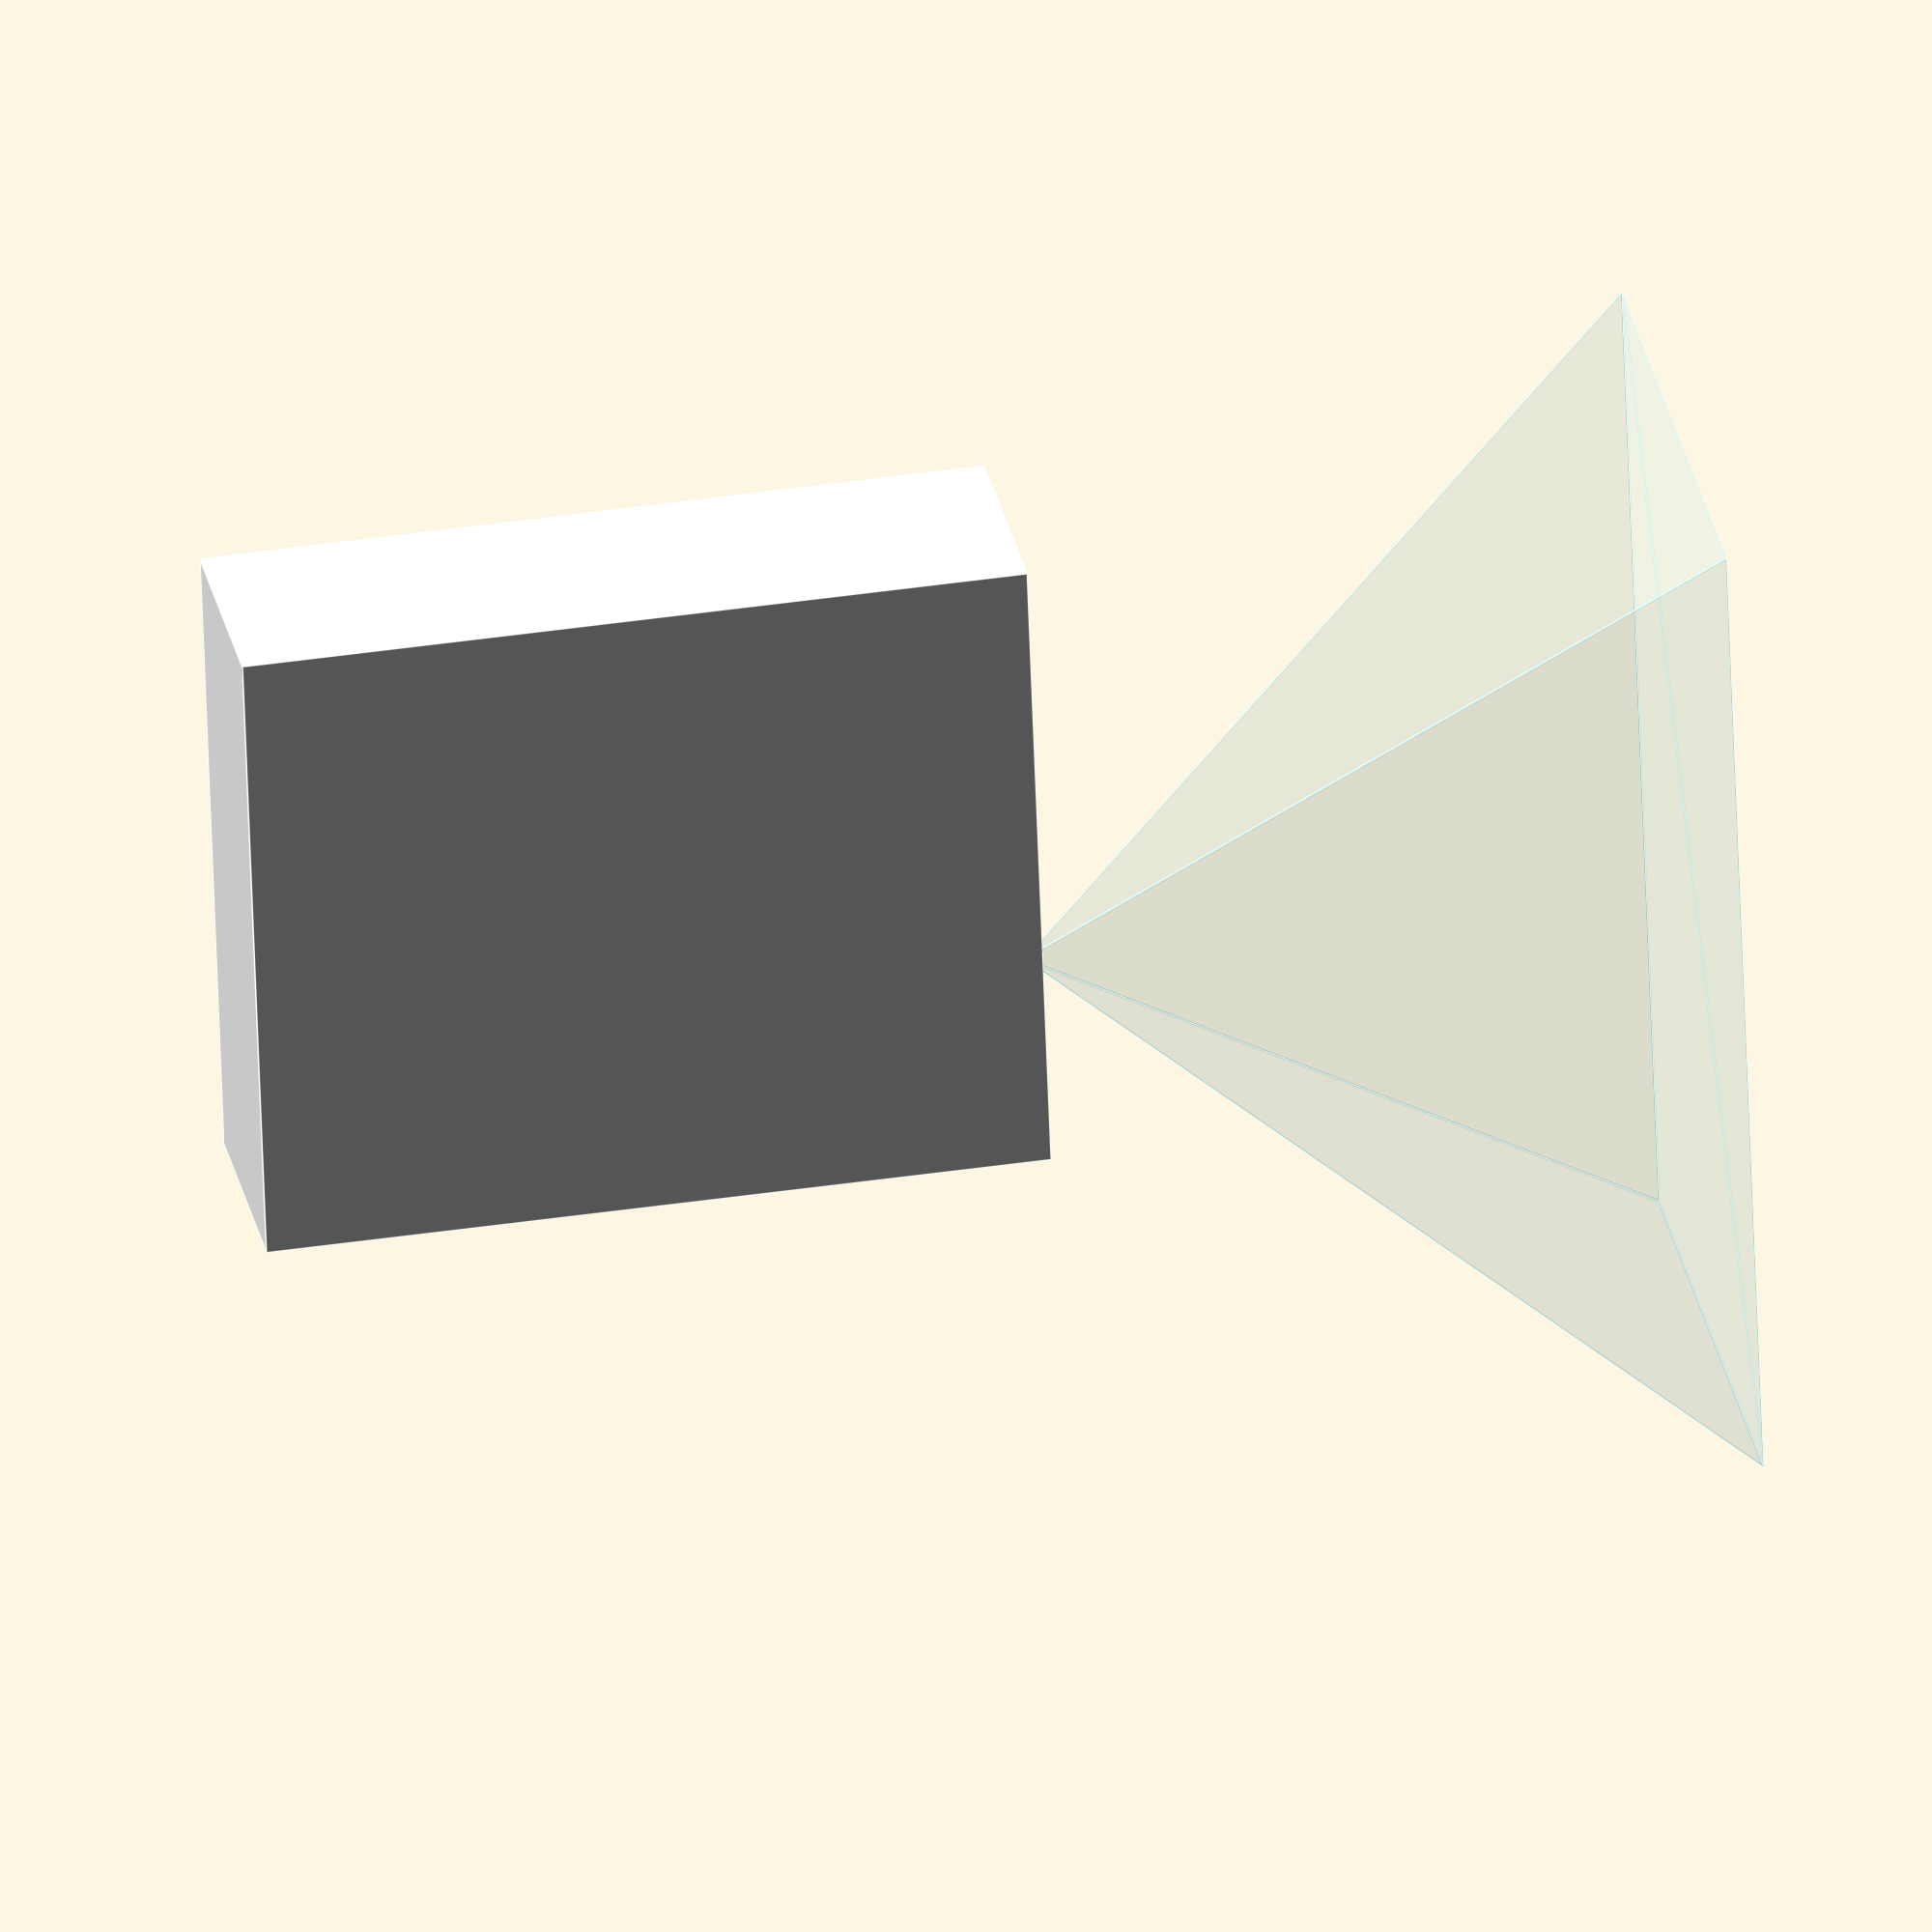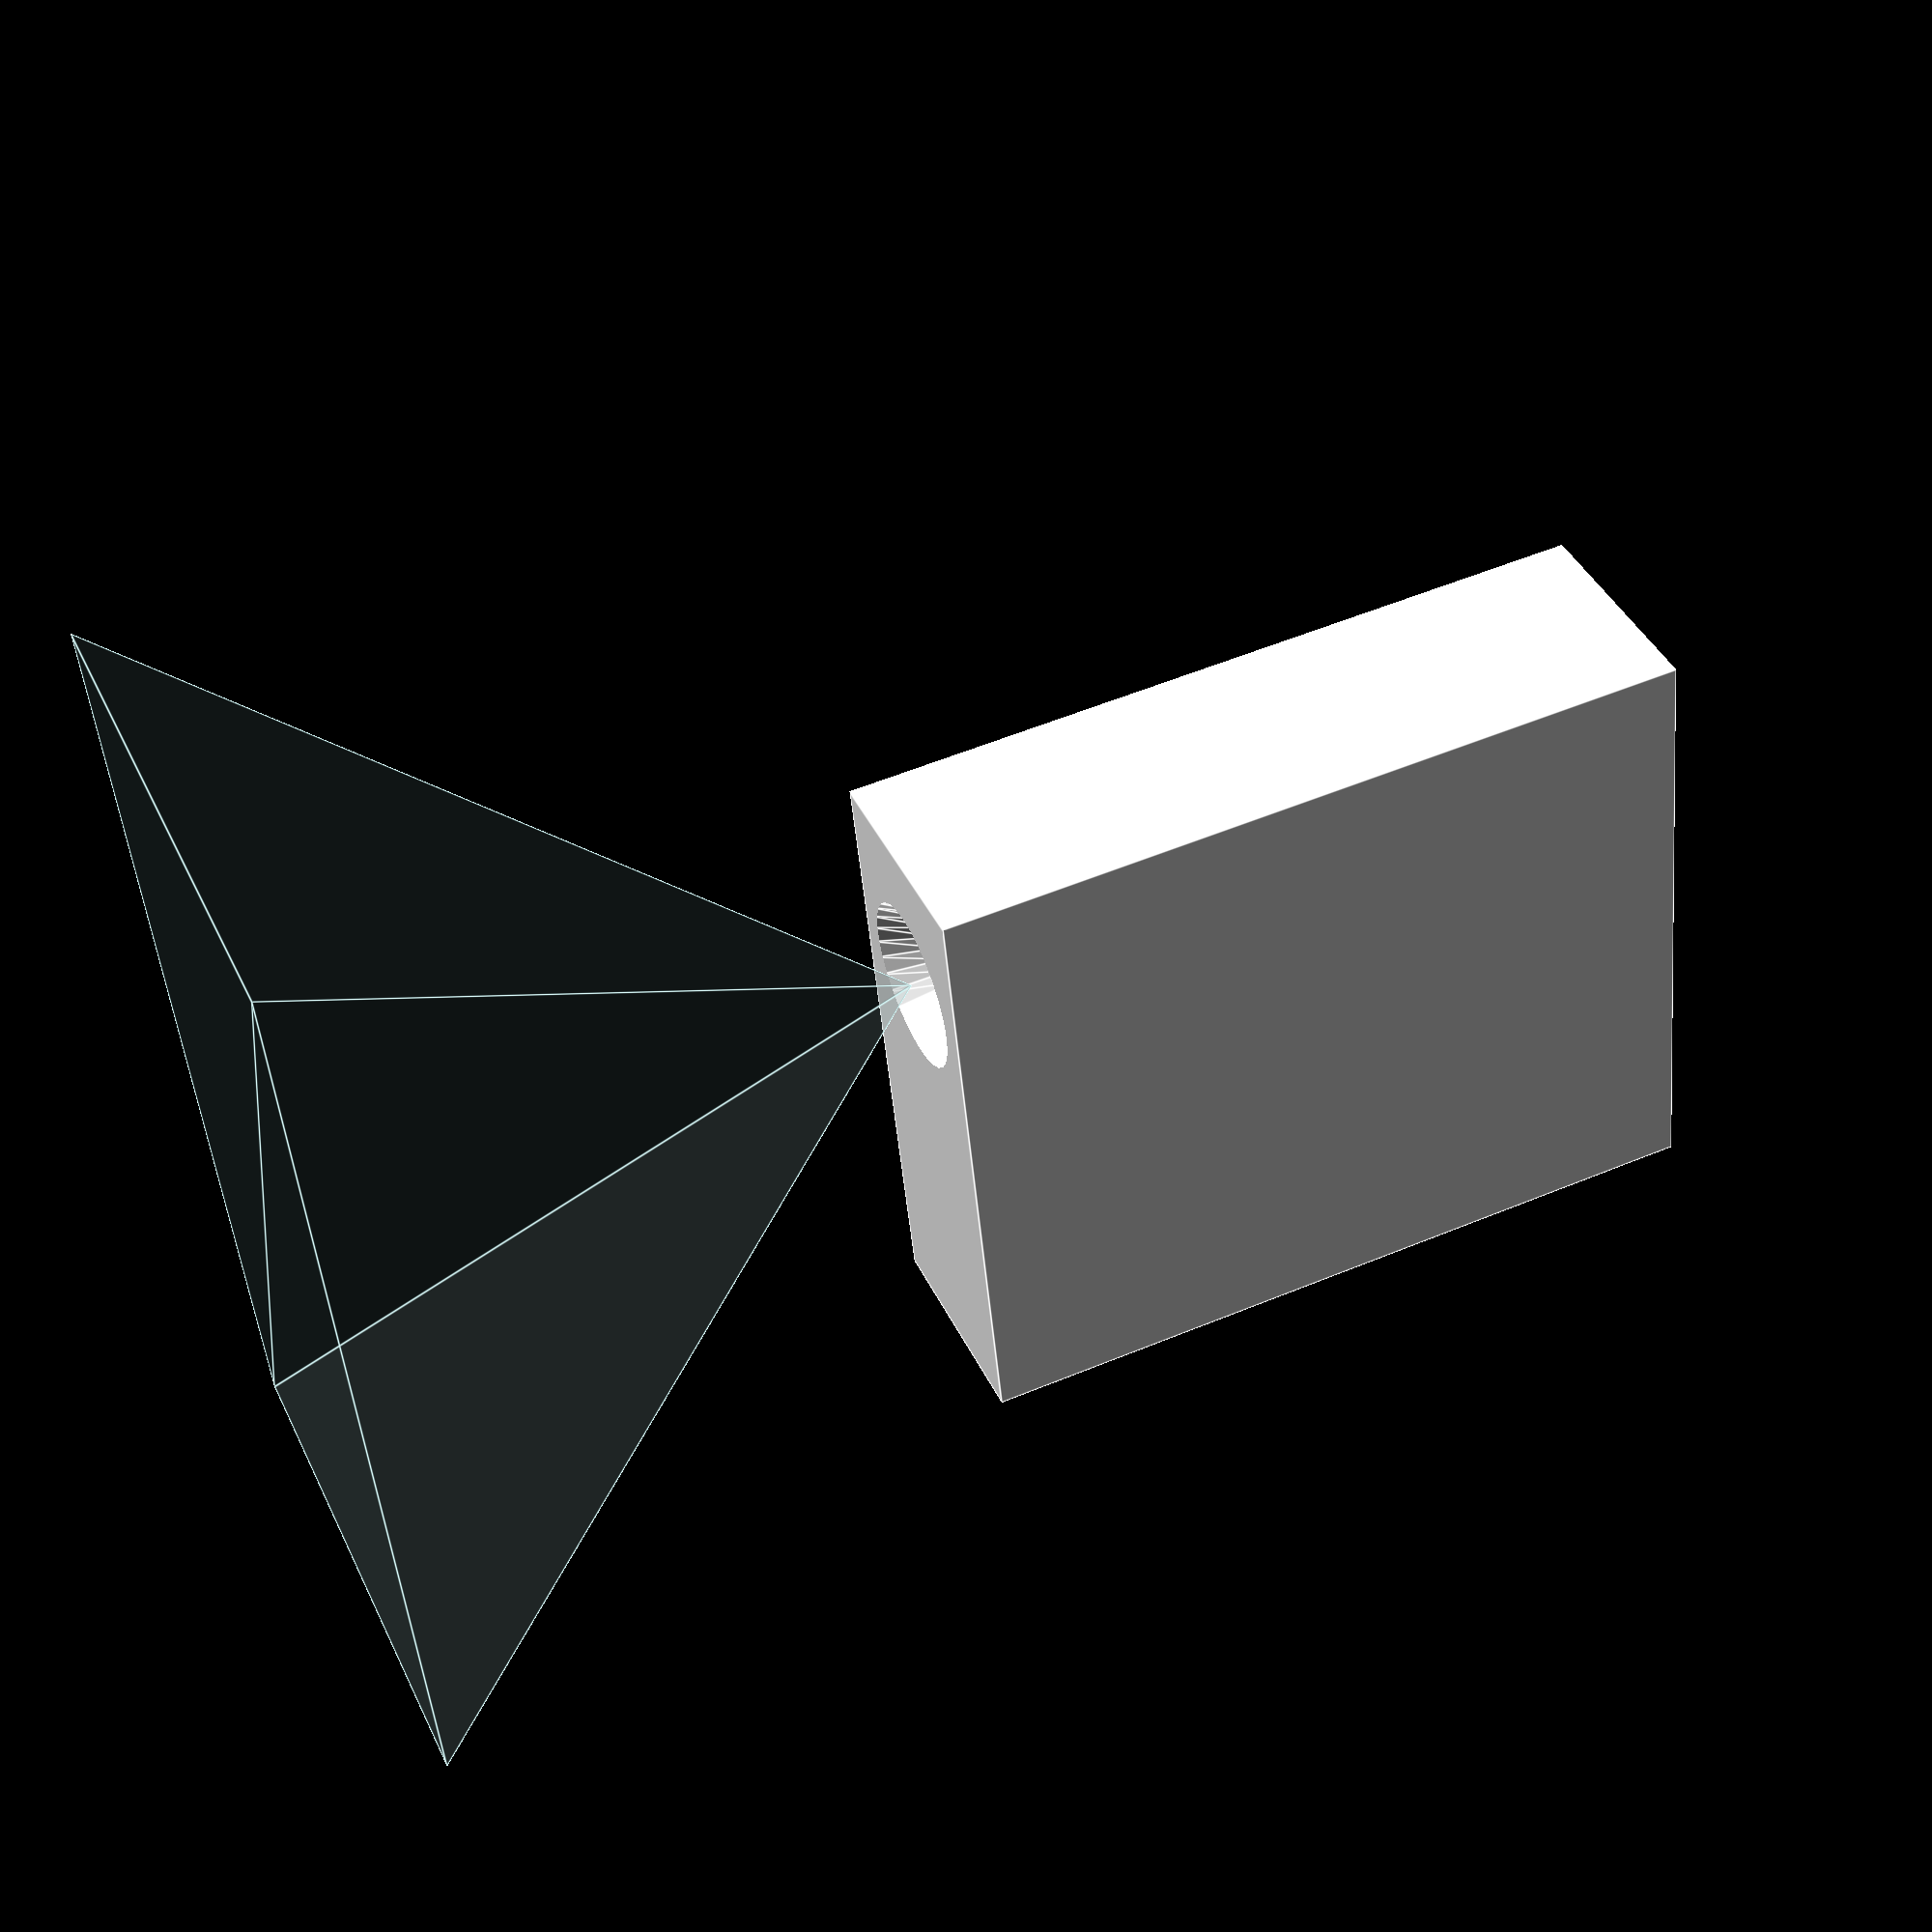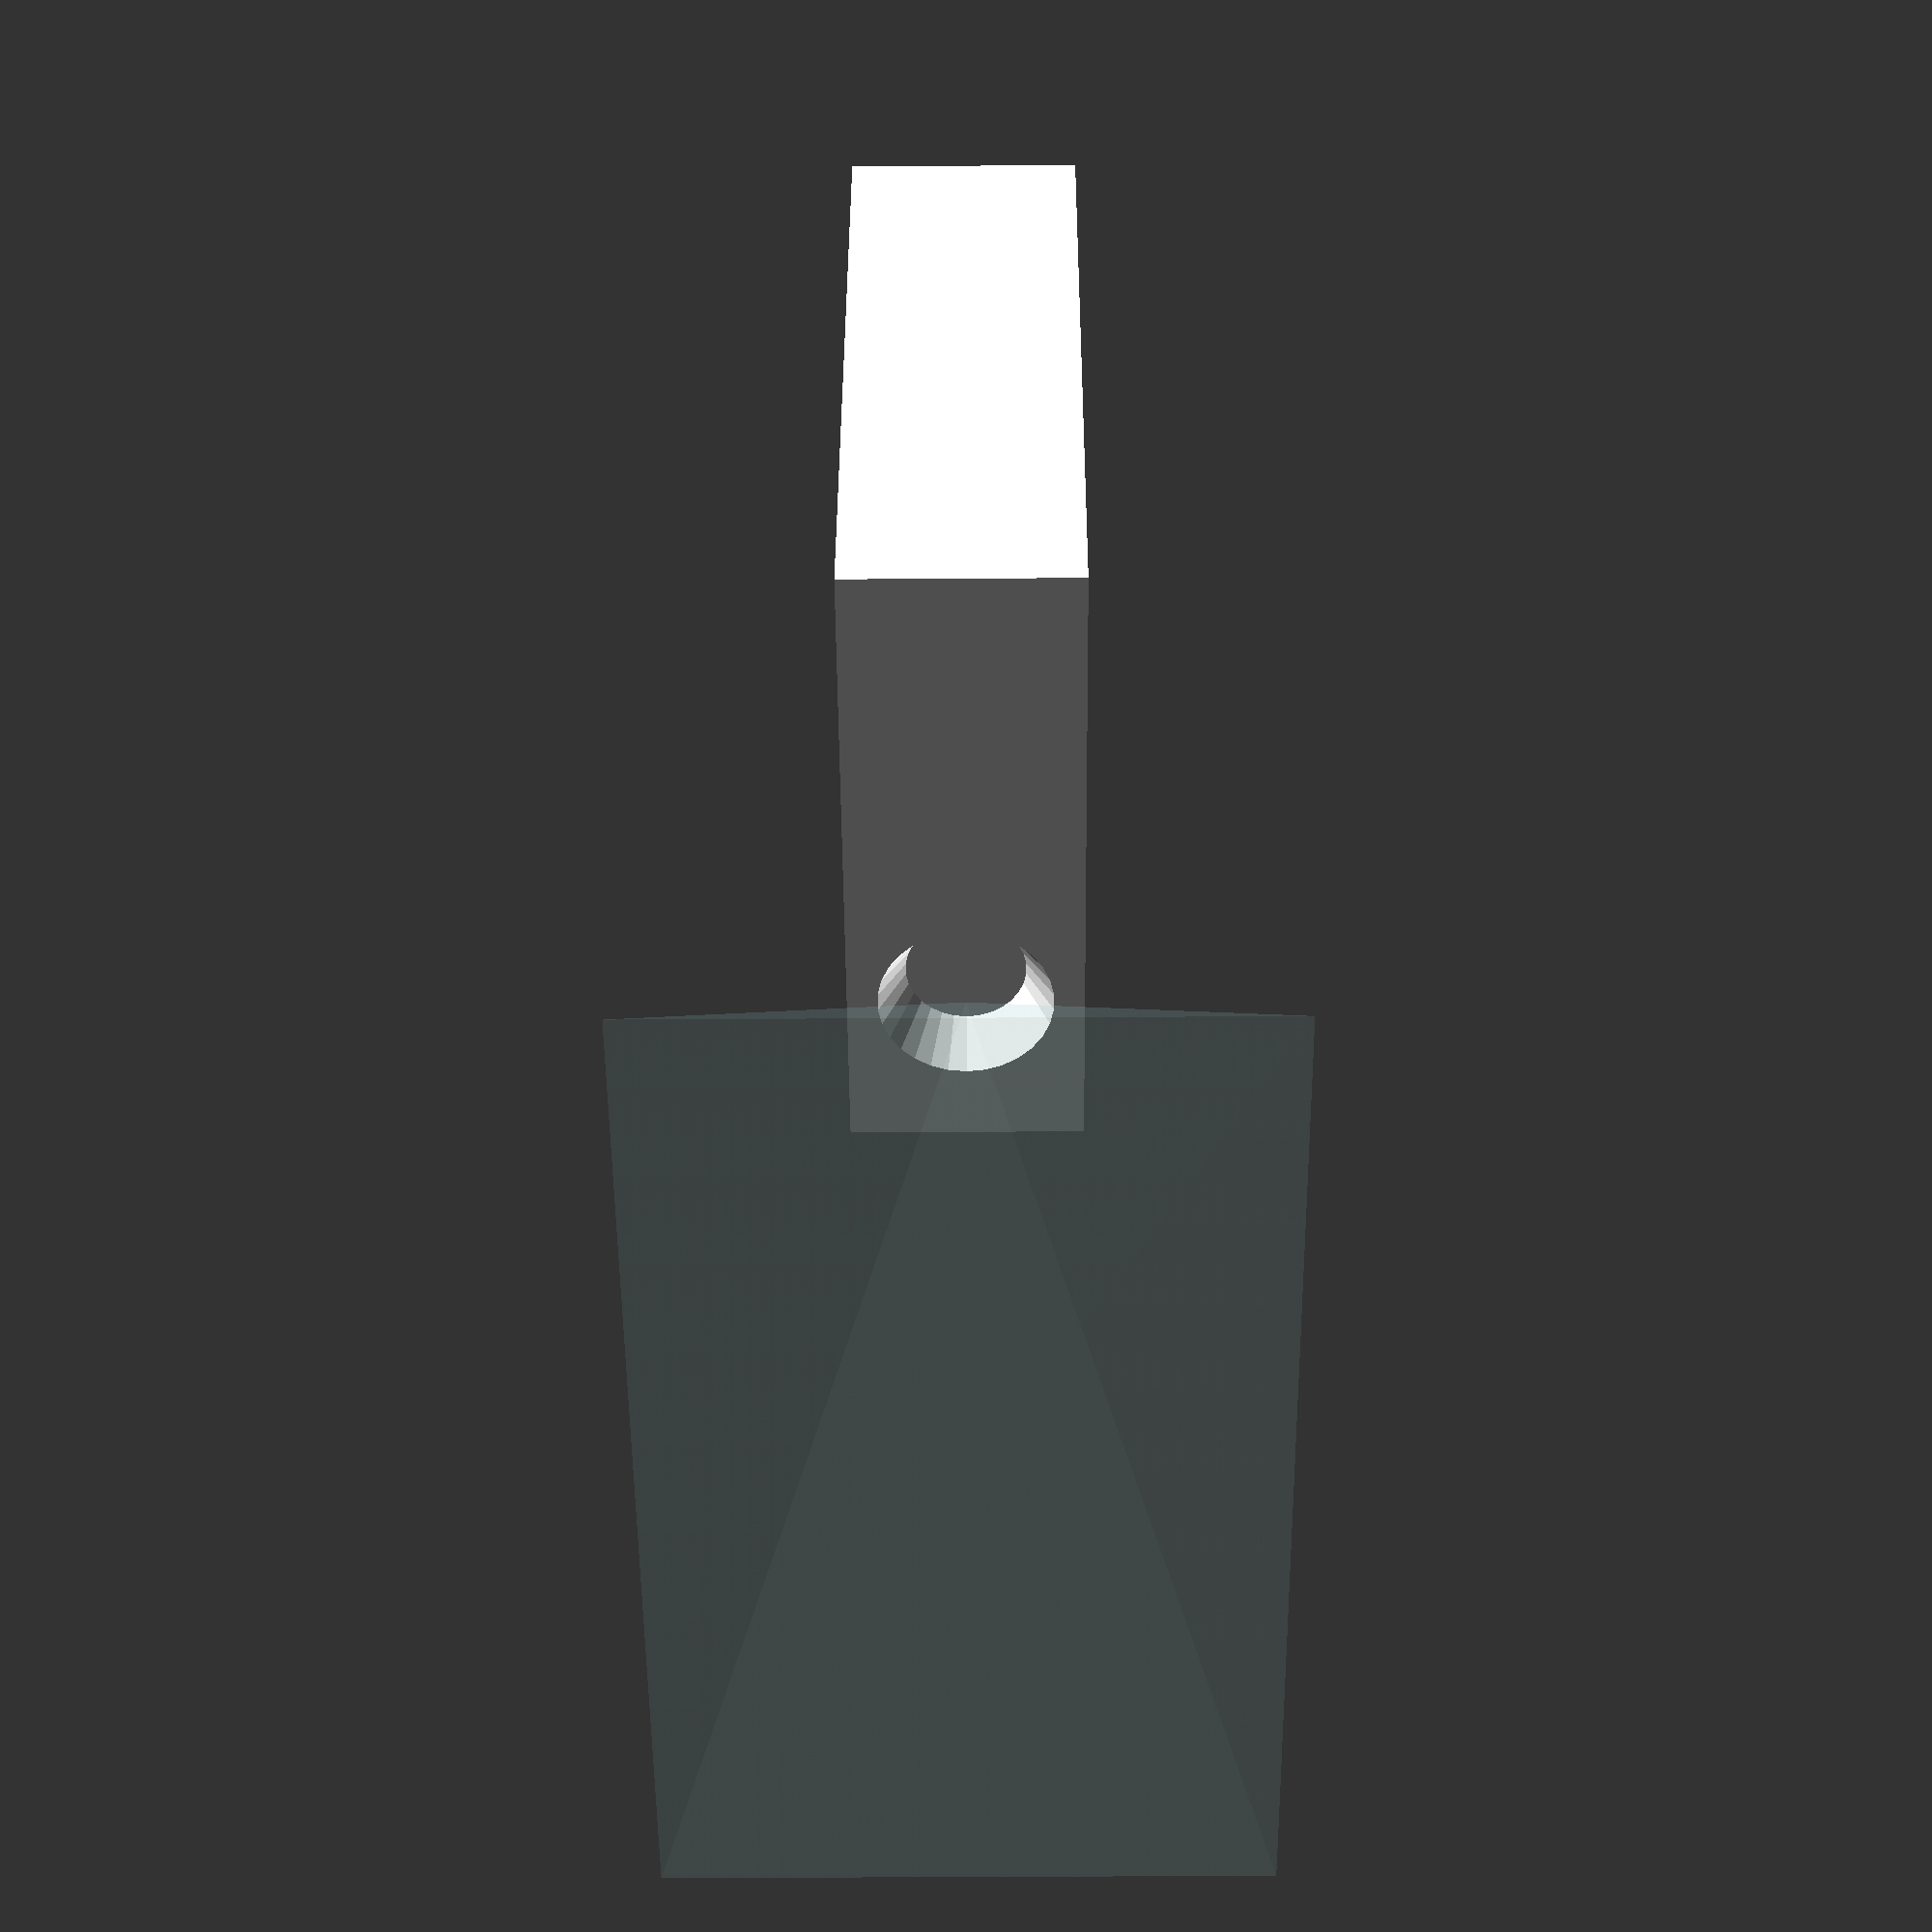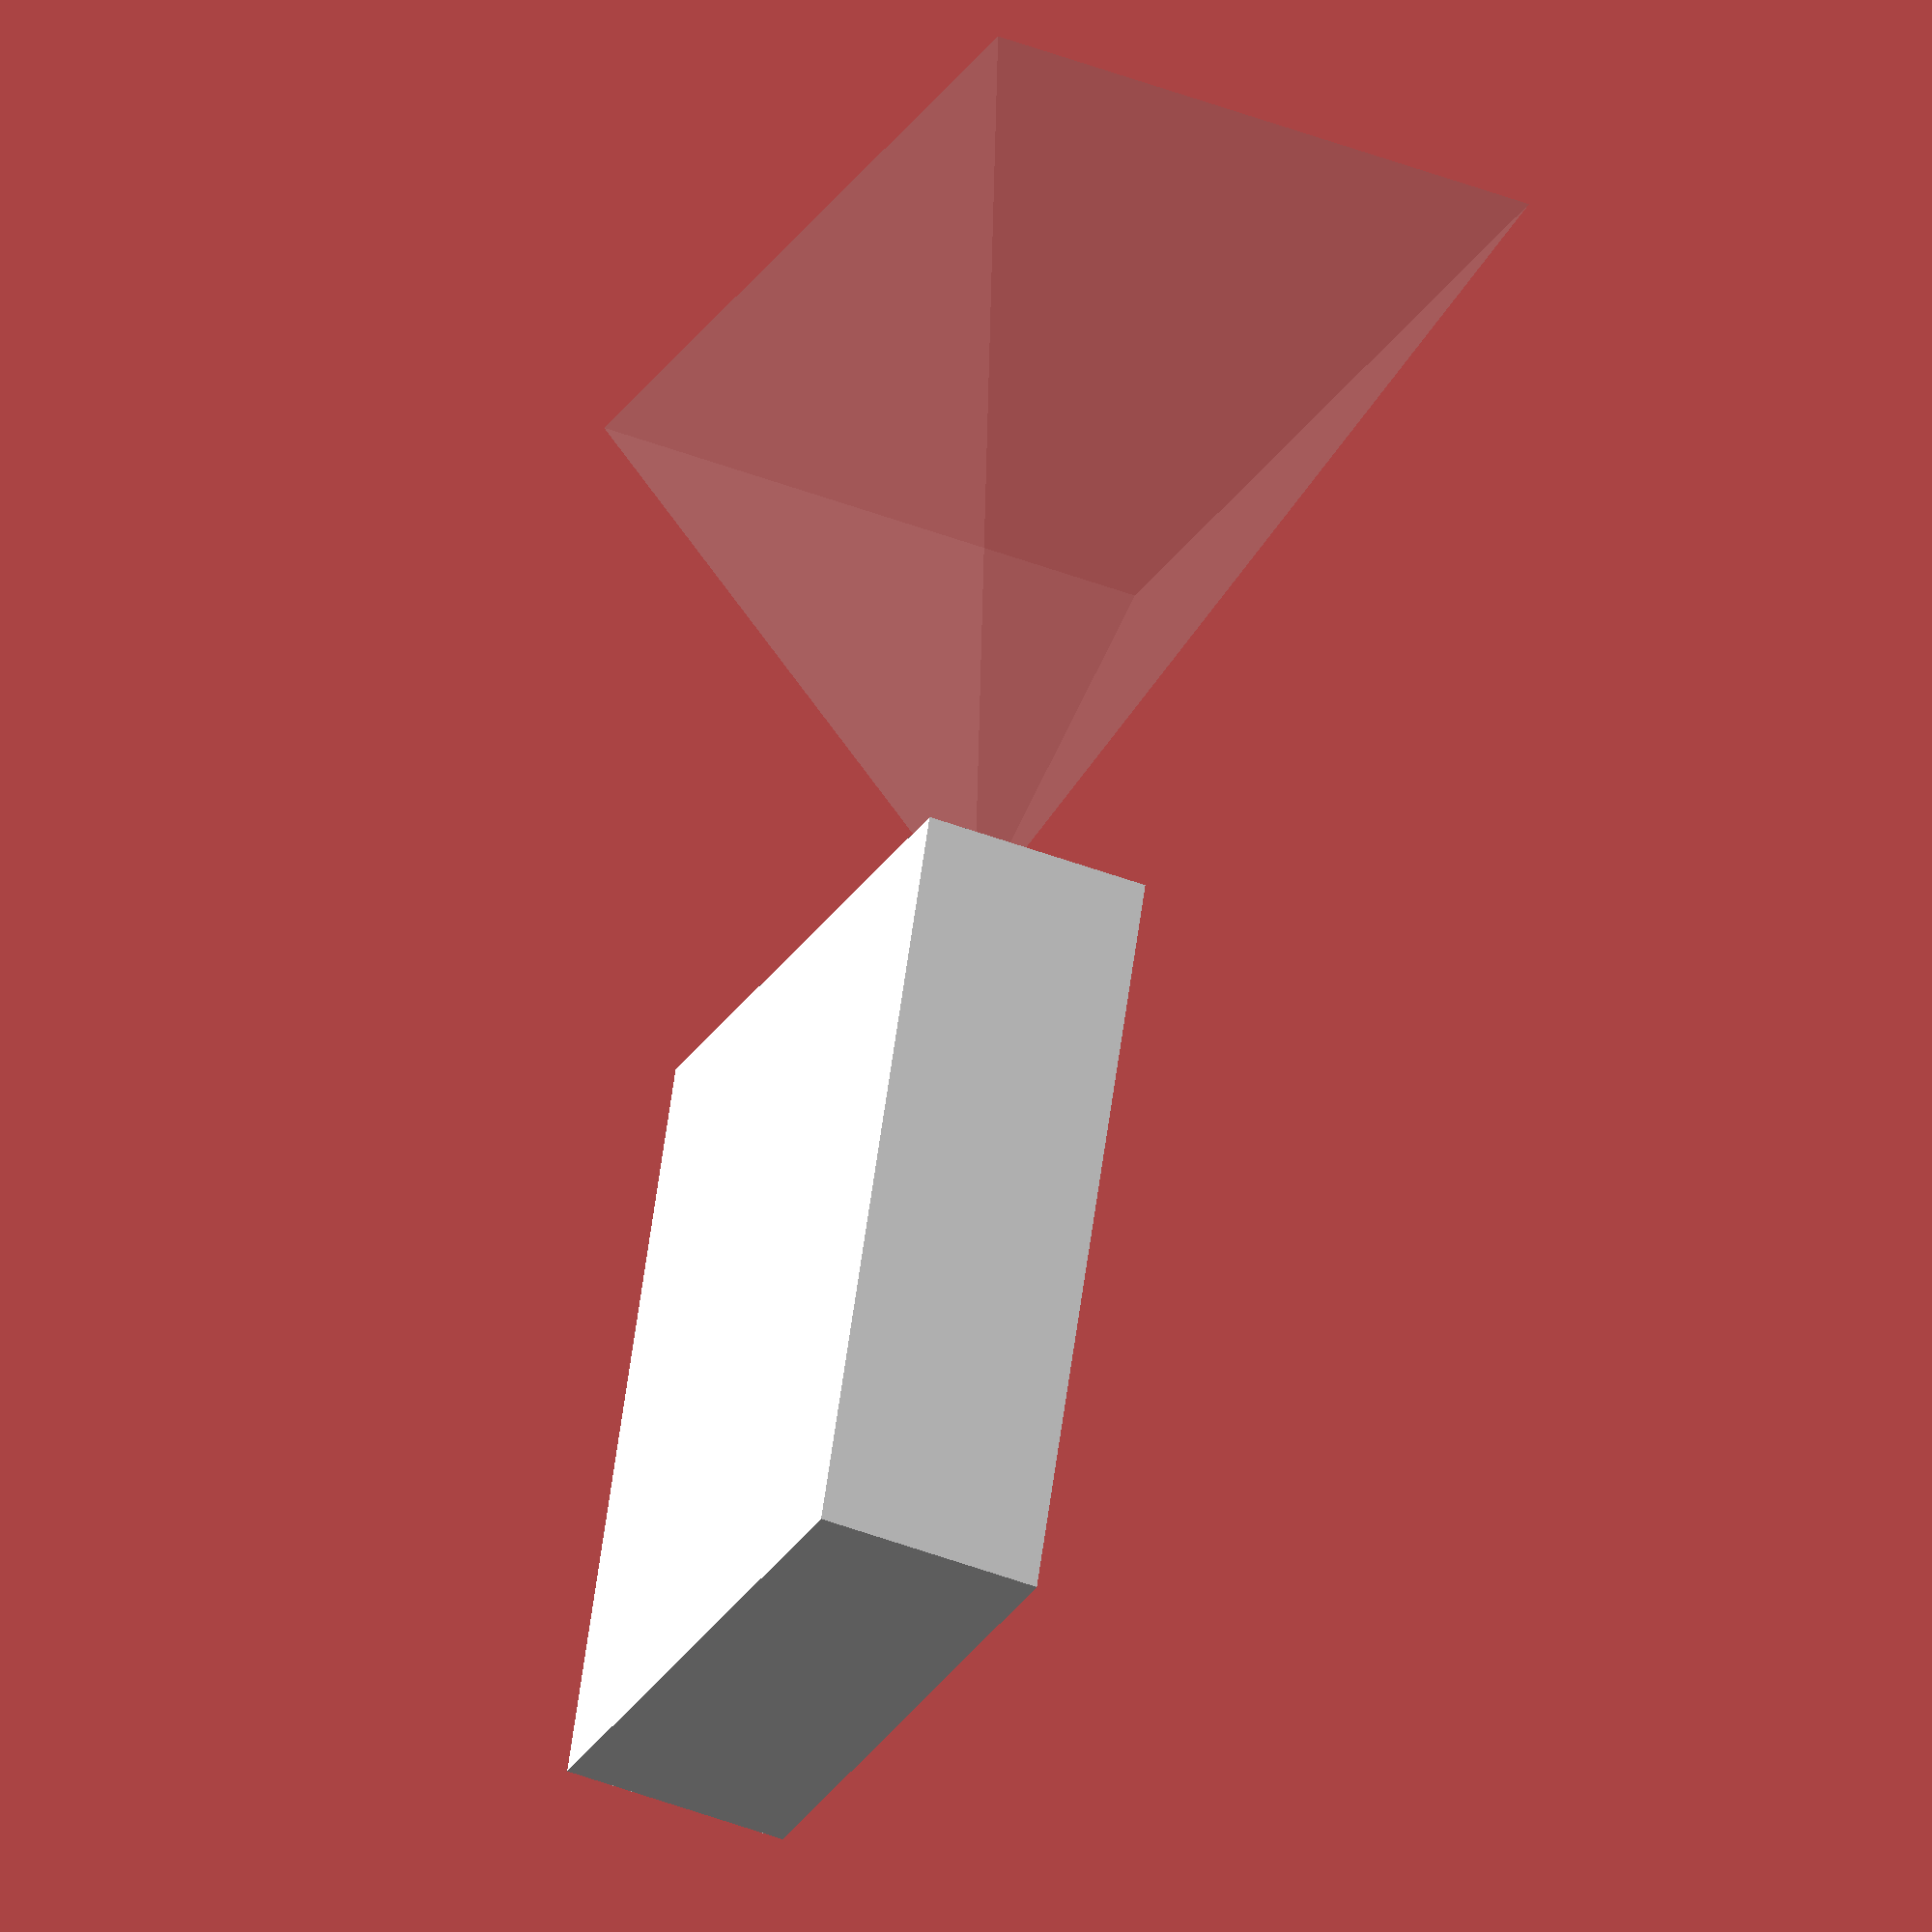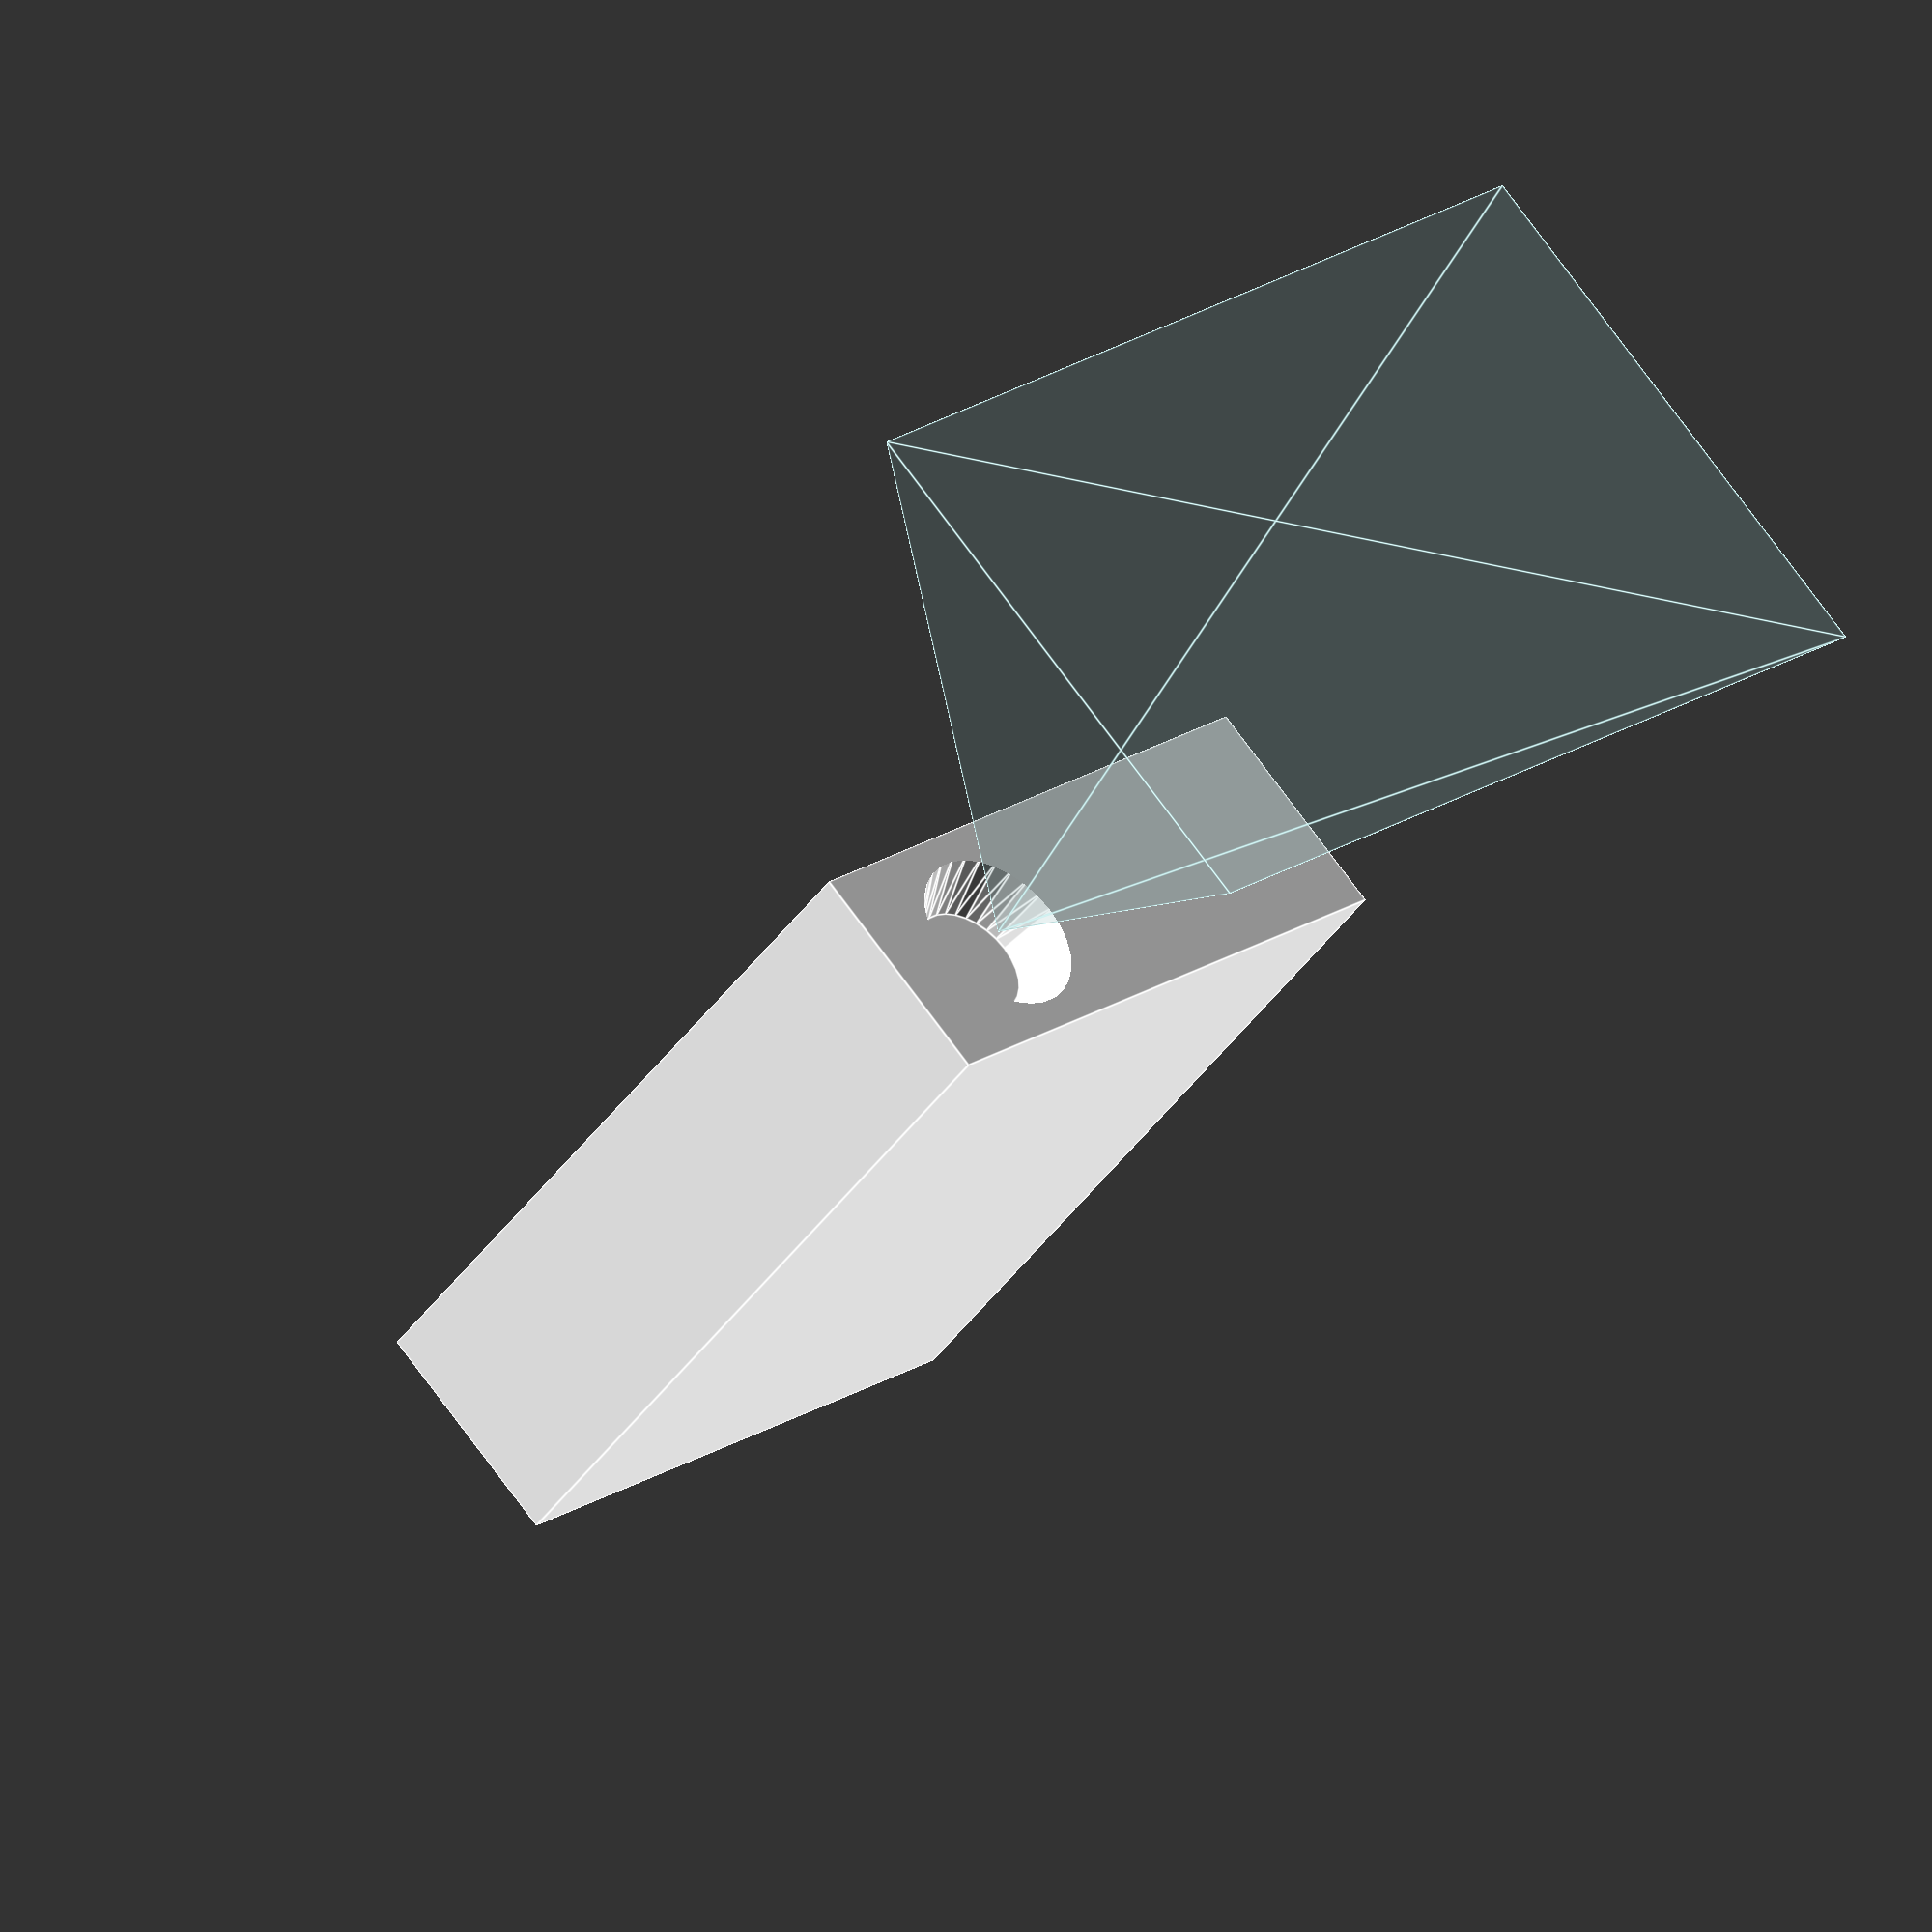
<openscad>
module projector(width, depth, height, feetHeight, lensDiameter, lensX, lensY) {
  color("White")
    difference() {
      translate([0, 0, feetHeight])
        cube([width, depth, height]);
      rotate([90,0,90])
        translate([lensX, lensY, -2])
          cylinder(20, lensDiameter, lensDiameter / 3 * 2);
    }
}

module pyramid(w, l, h) {
  mw = w/2;
  ml = l/2;
  polyhedron(points = [
    [0,  0,  0],
    [w,  0,  0],
    [0,  l,  0],
    [w,  l,  0],
    [mw, ml, h]
  ], faces = [
    [4, 1, 0],
    [4, 3, 1],
    [4, 2, 3],
    [4, 0, 2],
    //base
    [0, 1, 2],
    [2, 1, 3]
  ]);
}

module projection(center, distToWidth, widthToHeight, dist) {
  w = distToWidth * dist;
  h = widthToHeight * w;
  rotate([0,90,0])
    translate([-w/2,-h/2,-dist])
      translate(center)
        pyramid(w, h, dist);
}

module Acer_H6510BD(showProjection=true) {
  feetHeight = 8; // ~
  height = 78;
  lensDiameter = 30; // ~
  lensX = 55; // ~
  lensY = feetHeight + height / 2;
  projector(264, 220, height, feetHeight, lensDiameter, lensX, lensY);
  if(showProjection) {
    distToWidth = 192/225;
    widthToHeight = 16/9;
    dist = 225;
    color([0.75,1,1,0.1])
      projection([-lensY,lensX,0], distToWidth, widthToHeight, dist);
  }
}

Acer_H6510BD();

</openscad>
<views>
elev=152.2 azim=182.1 roll=10.4 proj=o view=edges
elev=140.2 azim=5.6 roll=23.3 proj=p view=edges
elev=216.3 azim=106.1 roll=269.5 proj=p view=solid
elev=45.5 azim=70.4 roll=246.1 proj=o view=wireframe
elev=285.1 azim=132.2 roll=323.7 proj=o view=edges
</views>
